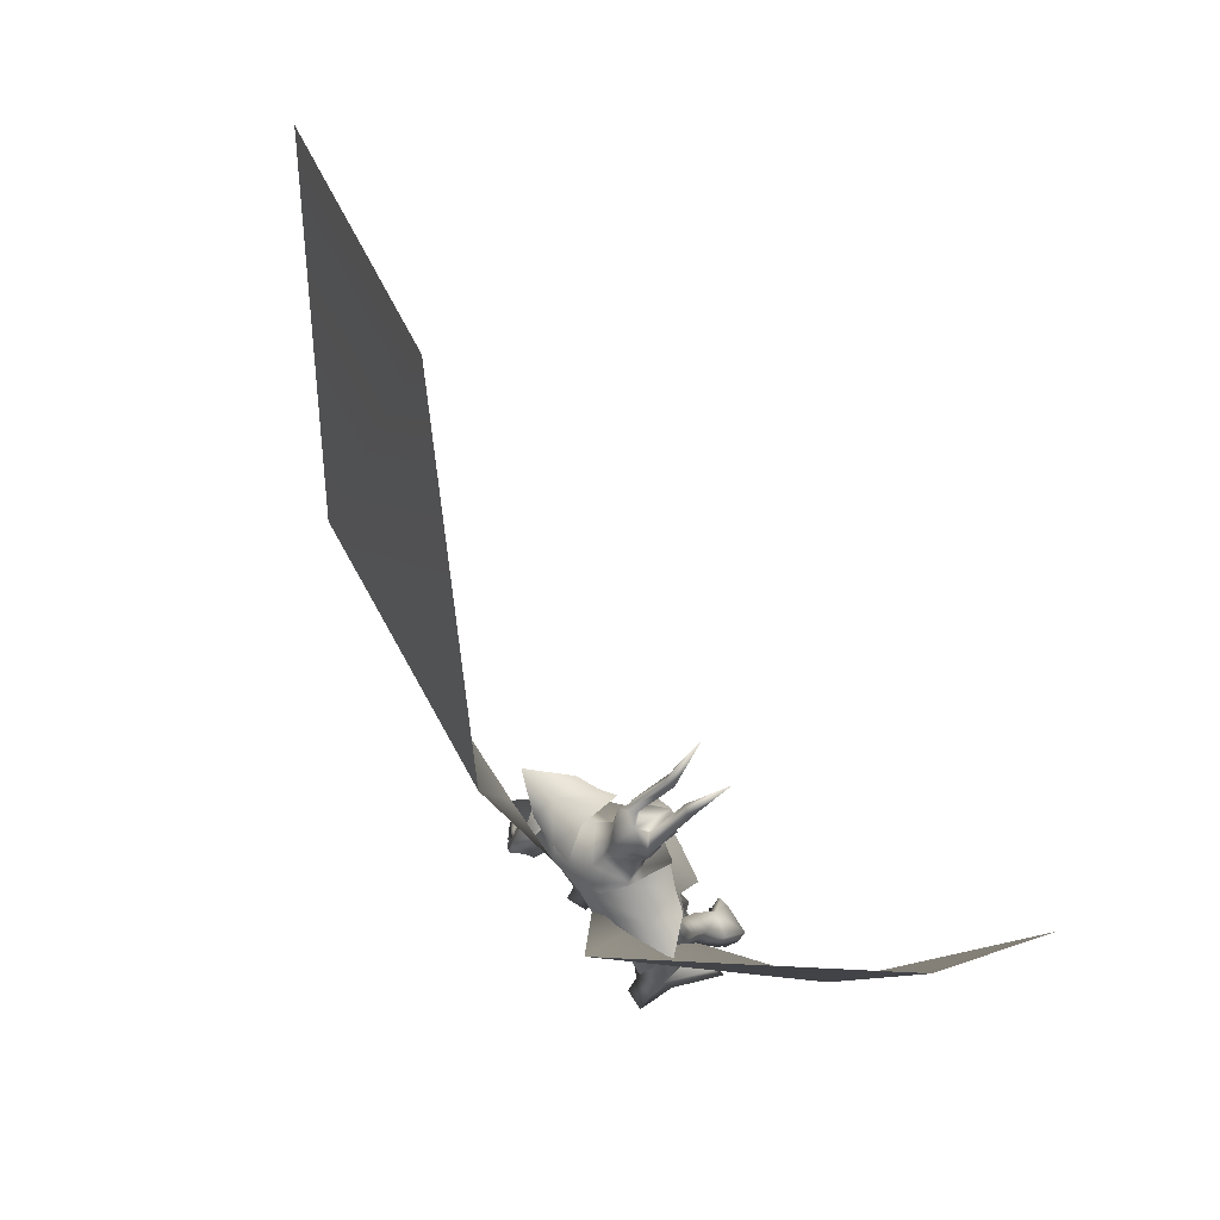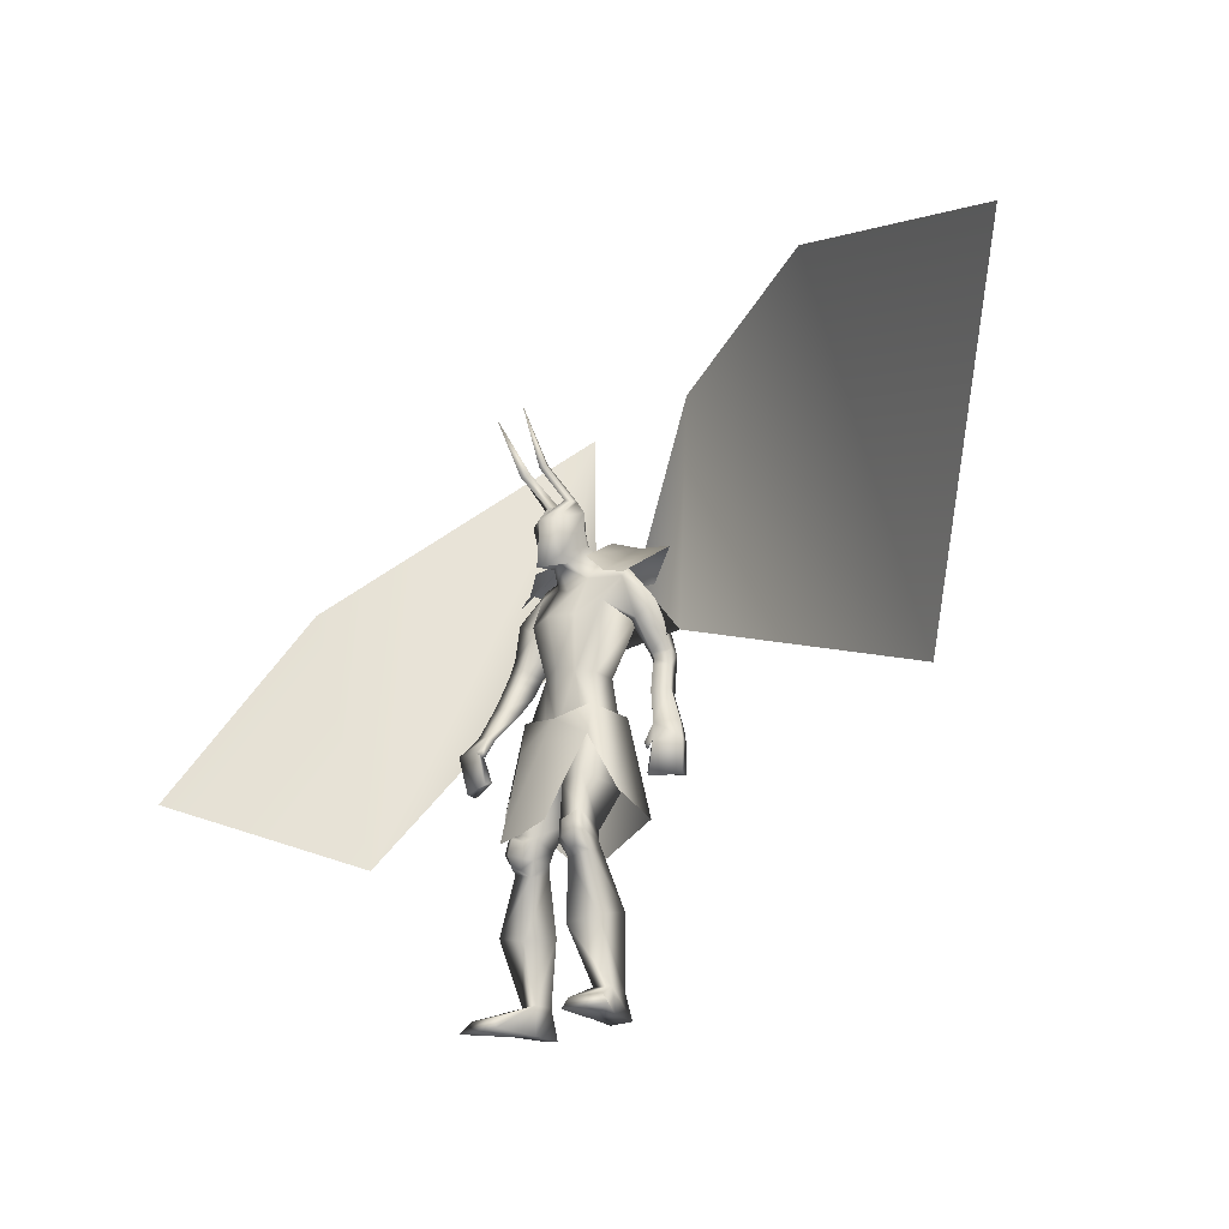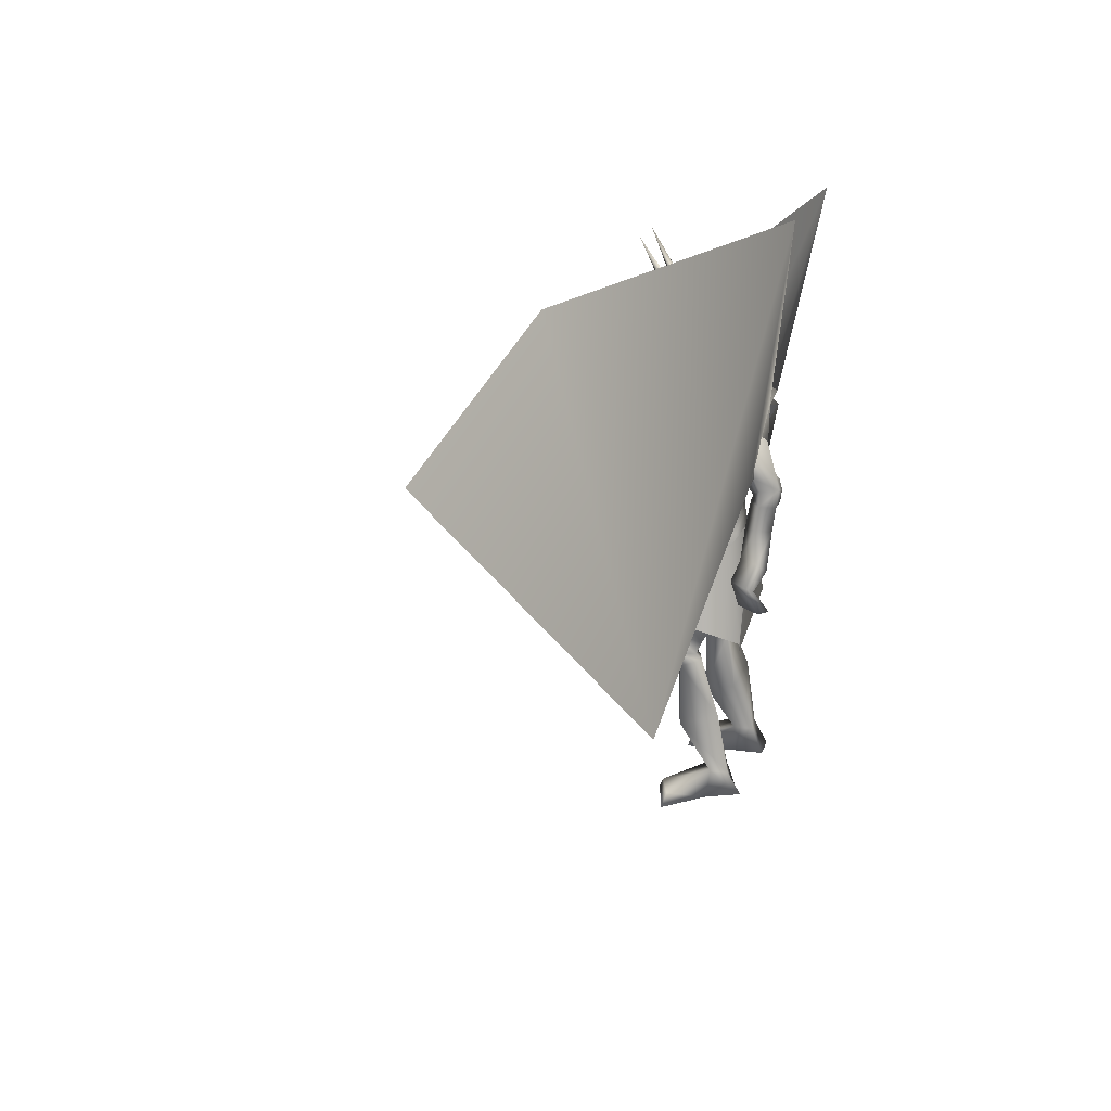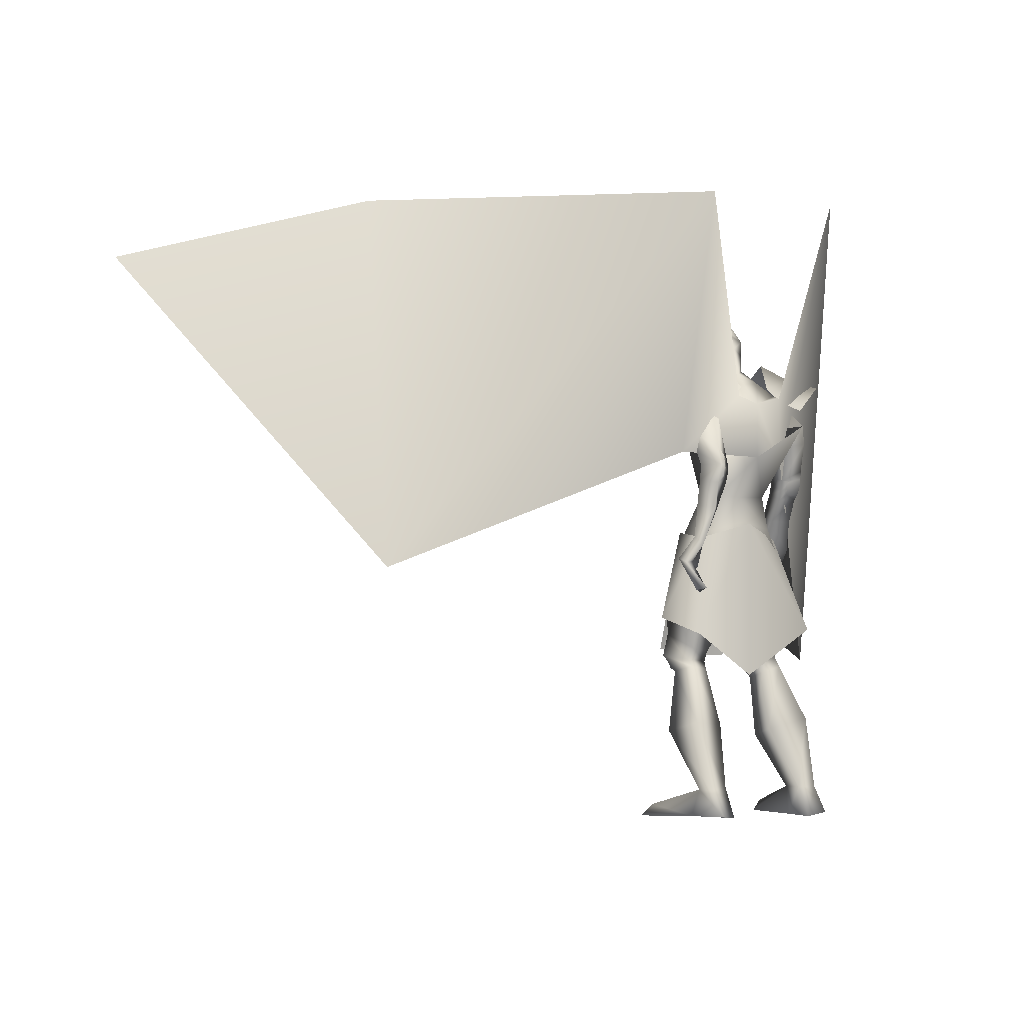
<metadata>
{"format":"obj","ext":"obj","renderer":"f3d","projection":"perspective","resolution":1024,"background":"white","views":[{"elev":76.9,"azim":-122.1,"up":"+Y"},{"elev":-20.5,"azim":51.2,"up":"+Y"},{"elev":21.7,"azim":108.8,"up":"+Y"},{"elev":-3.9,"azim":151.6,"up":"+Y"}]}
</metadata>
<code>
o Cube_Cube.001
v 0.009062 -0.08737 0.06231
v 0.1466 -0.06649 0.03093
v -0.1321 -0.06649 0.05812
v 0.1506 -0.08767 -0.1022
v -0.1489 -0.08864 -0.06705
v -0.01007 -0.0414 -0.1327
v 0.01308 -0.4578 0.1785
v 0.1283 -0.4383 0.1812
v -0.1033 -0.459 0.1645
v 0.2346 -0.3406 0.002911
v -0.2508 -0.326 0.04065
v 0.1932 -0.3932 -0.1531
v -0.242 -0.3772 -0.1203
v -0.02971 -0.5216 -0.09831
v 0.01531 -0.1638 0.1017
v 0.1515 -0.1637 0.04961
v -0.1286 -0.1671 0.07779
v 0.1143 0.3996 0.02755
v -0.1012 0.3996 0.04858
v 0.08942 0.4766 -0.09282
v -0.09998 0.4766 -0.07434
v 0.0394 0.389 -0.1666
v -0.06515 0.389 -0.1564
v 0.2211 0.331 -0.02805
v -0.2166 0.331 0.01466
v 0.299 0.4152 -0.1417
v -0.315 0.4152 -0.08181
v 0.1864 0.3376 -0.1762
v -0.2182 0.3317 -0.1238
v 0.08373 0.4189 -0.05795
v -0.08846 0.4191 -0.06718
v -0.002365 0.4055 -0.1194
v 0.06619 0.3531 -0.01854
v -0.06718 0.3531 -0.01205
v 0.000571 0.3237 0.006589
v 0.1836 0.367 -0.07791
v -0.1693 0.3846 -0.04505
v 0.1809 0.3358 -0.05578
v -0.1639 0.3521 -0.02509
v -0.01435 0.3372 -0.1766
v -0.01403 0.1678 -0.1733
v 0.1362 0.2843 -0.179
v -0.2022 0.2777 -0.1596
v 0.0976 0.2152 0.05578
v -0.07928 0.2152 0.07304
v 0.01149 0.2233 0.08825
v 0.1155 0.2758 -0.03397
v -0.1228 0.268 -0.04026
v 0.06749 0.051 0.02909
v -0.05489 0.051 0.04103
v 0.008034 0.07354 0.05285
v 0.1008 0.04957 -0.02423
v -0.09789 0.04957 -0.004846
v -0.0059 0.04504 -0.08995
v 0.08417 0.04822 -0.09786
v -0.0958 0.04822 -0.0803
v 0.2254 0.1716 -0.1899
v -0.2527 0.1723 0.01014
v 0.1812 0.121 -0.169
v -0.199 0.1271 0.01536
v 0.1837 0.1829 -0.2474
v -0.2713 0.1415 -0.05218
v 0.1241 0.1423 -0.2086
v -0.1963 0.1084 -0.05484
v 0.2256 0.0834 -0.2062
v -0.2615 0.07725 0.04233
v 0.182 0.08263 -0.1717
v -0.2069 0.07003 0.0349
v 0.1906 0.07459 -0.2545
v -0.2746 0.05201 -0.01079
v 0.1329 0.08126 -0.2141
v -0.2056 0.04894 -0.02646
v 0.1809 0.1041 -0.1789
v -0.2048 0.09848 0.02319
v 0.2234 0.1314 -0.2097
v -0.258 0.1257 0.02311
v 0.1862 0.1306 -0.2608
v -0.2735 0.09742 -0.03279
v 0.1288 0.1133 -0.2193
v -0.2029 0.07881 -0.04136
v 0.009702 -0.1178 0.04903
v 0.1378 -0.06348 0.01291
v -0.124 -0.06371 0.04107
v -0.007413 -0.0339 -0.1055
v 0.09728 -0.06032 -0.1084
v -0.1133 -0.05609 -0.08566
v 0.05643 -0.213 0.05883
v -0.03869 -0.2229 0.0567
v 0.01101 -0.1937 0.06733
v 0.01893 -0.2545 -0.06141
v -0.03988 -0.2568 -0.07277
v -0.0115 -0.2239 -0.06526
v 0.1427 -0.1658 -0.1078
v -0.165 -0.1567 -0.07706
v -0.0164 -0.1467 -0.1168
v 0.1625 -0.3922 0.08241
v -0.1653 -0.398 0.08142
v 0.07217 -0.4139 0.0845
v -0.08105 -0.4255 0.0606
v 0.05814 -0.4464 0.0116
v -0.1022 -0.4505 -0.02781
v 0.1285 -0.4366 -0.01414
v -0.1746 -0.4288 -0.02541
v 0.08591 -0.3082 0.08669
v -0.07271 -0.3231 0.07518
v 0.1671 -0.2875 0.08004
v -0.1483 -0.2942 0.09808
v 0.02464 -0.3659 -0.02604
v -0.05915 -0.3705 -0.05735
v 0.1505 -0.3041 -0.08501
v -0.1884 -0.2898 -0.06488
v 0.1603 -0.51 0.04351
v -0.1957 -0.5083 0.03945
v 0.09148 -0.5216 0.06831
v -0.1252 -0.531 0.03702
v 0.06825 -0.5026 0.003514
v -0.1256 -0.5148 -0.03253
v 0.1353 -0.4945 -0.01952
v -0.1943 -0.4959 -0.02898
v 0.07631 -0.4743 0.09137
v -0.09584 -0.4886 0.04976
v 0.1807 -0.4596 0.08171
v -0.1928 -0.4591 0.08057
v 0.06074 -0.4788 0.02459
v -0.1062 -0.4885 -0.01752
v 0.1428 -0.4702 -0.001057
v -0.1898 -0.4669 -0.01222
v 0.1588 -0.4614 0.1021
v -0.1656 -0.4656 0.09145
v 0.1064 -0.4702 0.1041
v -0.1181 -0.4816 0.07332
v 0.1166 -0.5047 0.08757
v -0.1383 -0.5106 0.06356
v 0.1484 -0.5012 0.08734
v -0.1669 -0.5022 0.07514
v 0.1067 -0.4187 0.103
v -0.1111 -0.4337 0.07684
v 0.1474 -0.409 0.1005
v -0.1479 -0.4193 0.0906
v 0.1601 -0.9647 -0.04884
v -0.2864 -0.9634 -0.02682
v 0.07915 -0.9686 -0.03704
v -0.2091 -0.9699 -0.05226
v 0.04795 -0.9706 -0.1208
v -0.2232 -0.9729 -0.142
v 0.1084 -0.964 -0.1516
v -0.2905 -0.9615 -0.141
v 0.08334 -0.7088 0.06751
v -0.1465 -0.7171 0.04153
v 0.19 -0.6991 0.03434
v -0.2549 -0.6901 0.05075
v 0.03199 -0.6801 -0.02213
v -0.1292 -0.6953 -0.06202
v 0.1601 -0.67 -0.0832
v -0.2678 -0.6642 -0.07078
v 0.07968 -0.8776 -0.03246
v -0.2052 -0.8806 -0.04692
v 0.1364 -0.8818 -0.05681
v -0.2669 -0.8801 -0.04492
v 0.05964 -0.8757 -0.0906
v -0.2112 -0.8807 -0.1083
v 0.1234 -0.8846 -0.1116
v -0.2785 -0.8819 -0.1001
v 0.2371 -0.931 0.06062
v -0.3084 -0.931 0.1039
v 0.1395 -0.9336 0.1013
v -0.2028 -0.9337 0.09959
v 0.1263 -0.9664 0.1163
v -0.1845 -0.9665 0.1076
v 0.2731 -0.9664 0.06861
v -0.3377 -0.9665 0.1264
v 0.2521 -0.258 -0.224
v -0.3012 -0.261 0.1417
v 0.1893 -0.2636 -0.146
v -0.2014 -0.2555 0.15
v 0.2327 -0.253 -0.2534
v -0.309 -0.2662 0.1073
v 0.1726 -0.2488 -0.1564
v -0.1984 -0.2462 0.1274
v 0.2075 -0.1041 -0.1511
v -0.2254 -0.09641 0.1262
v 0.2521 -0.09422 -0.2151
v -0.2986 -0.08556 0.11
v 0.238 -0.1174 -0.2427
v -0.3103 -0.1147 0.08589
v 0.1881 -0.108 -0.1668
v -0.2215 -0.1052 0.1026
v 0.1874 0.2152 -0.1024
v -0.1718 0.2384 0.000735
v 0.2455 0.2631 -0.1296
v -0.2386 0.2826 0.003887
v 0.1595 0.2757 -0.2128
v -0.2483 0.2272 -0.1024
v 0.1049 0.2378 -0.1491
v -0.1585 0.2097 -0.09141
v 0.1481 0.1188 -0.2343
v -0.2274 0.08447 -0.03894
v 0.1735 0.1294 -0.2678
v -0.2706 0.09033 -0.04532
v 0.152 0.09571 -0.2311
v -0.23 0.06524 -0.02868
v 0.1765 0.09351 -0.2633
v -0.2703 0.06484 -0.03202
v 0.1475 0.1409 -0.2285
v -0.2258 0.1048 -0.04678
v 0.1711 0.1624 -0.2576
v -0.2667 0.1159 -0.05494
v 0.08317 -0.08974 0.01769
v -0.07015 -0.09163 0.0328
v 0.1531 -0.1702 0.03787
v -0.1339 -0.1725 0.06649
v 0.1869 0.002186 -0.1592
v -0.2065 -0.003159 0.07087
v 0.2304 0.006496 -0.1983
v -0.2642 0.006692 0.07419
v 0.1942 -0.00439 -0.2451
v -0.2756 -0.02064 0.02176
v 0.1517 -0.000149 -0.1908
v -0.2066 -0.01975 0.02654
v 0.2304 -0.1685 -0.1288
v -0.2248 -0.1548 0.168
v 0.2931 -0.1607 -0.1876
v -0.3114 -0.1489 0.1678
v 0.2795 -0.173 -0.2138
v -0.3216 -0.1675 0.1417
v 0.2131 -0.1673 -0.1414
v -0.2204 -0.1573 0.1466
v 0.1935 -0.1881 -0.1384
v -0.1996 -0.1741 0.1541
v 0.1998 -0.1888 -0.1342
v -0.2032 -0.174 0.1612
v 0.19 -0.1658 -0.132
v -0.196 -0.1498 0.1537
v 0.1966 -0.1668 -0.1272
v -0.1996 -0.1497 0.1616
v -0.002365 0.4428 -0.09046
v 0.05545 0.4624 -0.02118
v -0.06018 0.4624 -0.02118
v -0.002365 0.528 -0.0646
v 0.06896 0.517 0.000734
v -0.07369 0.517 0.000734
v 0.06678 0.5608 -0.003603
v -0.0715 0.5608 -0.003603
v -0.002365 0.5956 0.003518
v 0.03262 0.4001 0.02877
v -0.03735 0.4001 0.02877
v -0.002365 0.4029 0.04065
v 0.05222 0.5234 0.09316
v -0.05695 0.5234 0.09316
v -0.002365 0.5322 0.1116
v 0.04421 0.4123 0.06791
v -0.04894 0.4123 0.06791
v -0.002365 0.3747 0.1201
v 0.03845 0.5955 0.05049
v -0.04318 0.5955 0.05049
v 0.06149 0.5894 0.03587
v -0.06622 0.5894 0.03587
v 0.02566 0.6102 0.02663
v -0.03039 0.6102 0.02663
v 0.05353 0.5943 0.0132
v -0.05826 0.5943 0.0132
v 0.04445 0.6905 0.1183
v -0.04918 0.6905 0.1183
v 0.02185 0.6818 0.1305
v -0.02658 0.6818 0.1305
v 0.05573 0.6831 0.137
v -0.06046 0.6831 0.137
v 0.04394 0.6711 0.149
v -0.04866 0.6711 0.149
v 0.06225 0.8506 0.2293
v -0.06698 0.8506 0.2293
v 0.28 0.1702 -0.1929
v -0.1635 0.1552 -0.08718
v 0.06848 0.3579 -0.1942
v -0.09502 0.3579 -0.1792
v 1.289 -0.2081 -0.1951
v -0.5333 -0.4755 0.3214
v 0.216 0.9769 -0.2849
v -0.2318 0.9781 -0.2791
v 1.97 0.6973 0.2223
v -0.7559 -0.3302 0.9146
v 1.196 0.9294 0.1522
v -0.6741 0.3371 0.4595
v 0.1626 0.346 -0.000197
v 0.189 0.4353 -0.1172
v 0.09844 0.3487 -0.175
v -0.1538 0.346 0.03068
v -0.2024 0.4353 -0.07902
v -0.1247 0.3487 -0.1533
f 4 2 10
f 4 10 12
f 11 3 5
f 11 5 13
f 6 4 12
f 6 12 14
f 13 5 6
f 13 6 14
f 1 15 16
f 1 16 2
f 1 3 17
f 1 17 15
f 15 7 8
f 15 8 16
f 9 7 15
f 9 15 17
f 2 16 10
f 11 17 3
f 30 33 38
f 30 38 36
f 39 34 31
f 39 31 37
f 30 36 40
f 30 40 32
f 40 37 31
f 40 31 32
f 33 35 46
f 33 46 44
f 46 35 34
f 46 34 45
f 38 33 44
f 38 44 47
f 45 34 39
f 45 39 48
f 44 46 51
f 44 51 49
f 51 46 45
f 51 45 50
f 47 44 49
f 47 49 52
f 50 45 48
f 50 48 53
f 41 42 55
f 41 55 54
f 56 43 41
f 56 41 54
f 42 47 52
f 42 52 55
f 53 48 43
f 53 43 56
f 59 73 75
f 59 75 57
f 76 74 60
f 76 60 58
f 73 67 65
f 73 65 75
f 66 68 74
f 66 74 76
f 63 79 73
f 63 73 59
f 74 80 64
f 74 64 60
f 79 71 67
f 79 67 73
f 68 72 80
f 68 80 74
f 54 55 85
f 54 85 84
f 86 56 54
f 86 54 84
f 55 52 82
f 55 82 85
f 83 53 56
f 83 56 86
f 87 89 92
f 87 92 90
f 92 89 88
f 92 88 91
f 85 93 95
f 85 95 84
f 95 94 86
f 95 86 84
f 93 90 92
f 93 92 95
f 92 91 94
f 92 94 95
f 104 98 96
f 104 96 106
f 97 99 105
f 97 105 107
f 90 108 104
f 90 104 87
f 105 109 91
f 105 91 88
f 108 100 98
f 108 98 104
f 99 101 109
f 99 109 105
f 93 110 108
f 93 108 90
f 109 111 94
f 109 94 91
f 110 102 100
f 110 100 108
f 101 103 111
f 101 111 109
f 106 96 102
f 106 102 110
f 103 97 107
f 103 107 111
f 100 124 120
f 100 120 98
f 121 125 101
f 121 101 99
f 124 116 114
f 124 114 120
f 115 117 125
f 115 125 121
f 102 126 124
f 102 124 100
f 125 127 103
f 125 103 101
f 126 118 116
f 126 116 124
f 117 119 127
f 117 127 125
f 96 122 126
f 96 126 102
f 127 123 97
f 127 97 103
f 122 112 118
f 122 118 126
f 119 113 123
f 119 123 127
f 122 96 138
f 122 138 128
f 139 97 123
f 139 123 129
f 112 122 128
f 112 128 134
f 129 123 113
f 129 113 135
f 98 120 130
f 98 130 136
f 131 121 99
f 131 99 137
f 120 114 132
f 120 132 130
f 133 115 121
f 133 121 131
f 114 112 134
f 114 134 132
f 135 113 115
f 135 115 133
f 96 98 136
f 96 136 138
f 137 99 97
f 137 97 139
f 136 130 128
f 136 128 138
f 129 131 137
f 129 137 139
f 130 132 134
f 130 134 128
f 135 133 131
f 135 131 129
f 114 148 150
f 114 150 112
f 151 149 115
f 151 115 113
f 116 152 148
f 116 148 114
f 149 153 117
f 149 117 115
f 118 154 152
f 118 152 116
f 153 155 119
f 153 119 117
f 112 150 154
f 112 154 118
f 155 151 113
f 155 113 119
f 140 142 144
f 140 144 146
f 145 143 141
f 145 141 147
f 148 156 158
f 148 158 150
f 159 157 149
f 159 149 151
f 152 160 156
f 152 156 148
f 157 161 153
f 157 153 149
f 160 144 142
f 160 142 156
f 143 145 161
f 143 161 157
f 154 162 160
f 154 160 152
f 161 163 155
f 161 155 153
f 162 146 144
f 162 144 160
f 145 147 163
f 145 163 161
f 150 158 162
f 150 162 154
f 163 159 151
f 163 151 155
f 158 140 146
f 158 146 162
f 147 141 159
f 147 159 163
f 158 156 166
f 158 166 164
f 167 157 159
f 167 159 165
f 140 158 164
f 140 164 170
f 165 159 141
f 165 141 171
f 156 142 168
f 156 168 166
f 169 143 157
f 169 157 167
f 142 140 170
f 142 170 168
f 171 141 143
f 171 143 169
f 166 168 170
f 166 170 164
f 171 169 167
f 171 167 165
f 172 174 178
f 172 178 176
f 179 175 173
f 179 173 177
f 38 188 190
f 38 190 36
f 191 189 39
f 191 39 37
f 188 59 57
f 188 57 190
f 58 60 189
f 58 189 191
f 36 190 192
f 36 192 42
f 193 191 37
f 193 37 43
f 190 57 61
f 190 61 192
f 62 58 191
f 62 191 193
f 47 194 188
f 47 188 38
f 189 195 48
f 189 48 39
f 194 63 59
f 194 59 188
f 60 64 195
f 60 195 189
f 42 192 194
f 42 194 47
f 195 193 43
f 195 43 48
f 192 61 63
f 192 63 194
f 64 62 193
f 64 193 195
f 57 75 77
f 57 77 61
f 78 76 58
f 78 58 62
f 65 69 77
f 65 77 75
f 78 70 66
f 78 66 76
f 79 63 204
f 79 204 196
f 205 64 80
f 205 80 197
f 71 79 196
f 71 196 200
f 197 80 72
f 197 72 201
f 77 69 202
f 77 202 198
f 203 70 78
f 203 78 199
f 61 77 198
f 61 198 206
f 199 78 62
f 199 62 207
f 69 71 200
f 69 200 202
f 201 72 70
f 201 70 203
f 63 61 206
f 63 206 204
f 207 62 64
f 207 64 205
f 206 198 196
f 206 196 204
f 197 199 207
f 197 207 205
f 198 202 200
f 198 200 196
f 201 203 199
f 201 199 197
f 49 51 81
f 49 81 208
f 81 51 50
f 81 50 209
f 49 208 82
f 49 82 52
f 83 209 50
f 83 50 53
f 81 89 87
f 81 87 208
f 88 89 81
f 88 81 209
f 87 104 106
f 87 106 210
f 107 105 88
f 107 88 211
f 82 208 87
f 82 87 210
f 88 209 83
f 88 83 211
f 82 210 93
f 82 93 85
f 94 211 83
f 94 83 86
f 93 210 106
f 93 106 110
f 107 211 94
f 107 94 111
f 67 212 214
f 67 214 65
f 215 213 68
f 215 68 66
f 65 214 216
f 65 216 69
f 217 215 66
f 217 66 70
f 71 218 212
f 71 212 67
f 213 219 72
f 213 72 68
f 69 216 218
f 69 218 71
f 219 217 70
f 219 70 72
f 180 220 222
f 180 222 182
f 223 221 181
f 223 181 183
f 220 174 172
f 220 172 222
f 173 175 221
f 173 221 223
f 182 222 224
f 182 224 184
f 225 223 183
f 225 183 185
f 222 172 176
f 222 176 224
f 177 173 223
f 177 223 225
f 226 178 174
f 226 174 220
f 175 179 227
f 175 227 221
f 184 224 226
f 184 226 186
f 227 225 185
f 227 185 187
f 224 176 178
f 224 178 226
f 179 177 225
f 179 225 227
f 226 220 230
f 226 230 228
f 231 221 227
f 231 227 229
f 186 226 228
f 186 228 232
f 229 227 187
f 229 187 233
f 220 180 234
f 220 234 230
f 235 181 221
f 235 221 231
f 180 186 232
f 180 232 234
f 233 187 181
f 233 181 235
f 232 228 230
f 232 230 234
f 231 229 233
f 231 233 235
f 180 182 214
f 180 214 212
f 215 183 181
f 215 181 213
f 182 184 216
f 182 216 214
f 217 185 183
f 217 183 215
f 184 186 218
f 184 218 216
f 219 187 185
f 219 185 217
f 180 212 218
f 180 218 186
f 219 213 181
f 219 181 187
f 251 245 237
f 251 237 240
f 238 246 252
f 238 252 241
f 236 239 240
f 236 240 237
f 241 239 236
f 241 236 238
f 251 240 242
f 251 242 248
f 243 241 252
f 243 252 249
f 242 240 239
f 242 239 244
f 239 241 243
f 239 243 244
f 253 247 245
f 253 245 251
f 246 247 253
f 246 253 252
f 251 248 250
f 251 250 253
f 250 249 252
f 250 252 253
f 30 32 236
f 30 236 237
f 236 32 31
f 236 31 238
f 30 237 245
f 30 245 33
f 246 238 31
f 246 31 34
f 33 245 247
f 33 247 35
f 247 246 34
f 247 34 35
f 250 248 256
f 250 256 254
f 257 249 250
f 257 250 255
f 244 250 254
f 244 254 258
f 255 250 244
f 255 244 259
f 242 244 258
f 242 258 260
f 259 244 243
f 259 243 261
f 248 242 260
f 248 260 256
f 261 243 249
f 261 249 257
f 256 260 262
f 256 262 266
f 263 261 257
f 263 257 267
f 260 258 264
f 260 264 262
f 265 259 261
f 265 261 263
f 258 254 268
f 258 268 264
f 269 255 259
f 269 259 265
f 254 256 266
f 254 266 268
f 267 257 255
f 267 255 269
f 266 270 268
f 269 271 267
f 264 268 270
f 271 269 265
f 262 264 270
f 271 265 263
f 262 270 266
f 267 271 263
f 36 42 272
f 36 272 274
f 273 43 37
f 273 37 275
f 36 274 40
f 40 275 37
f 41 272 42
f 43 273 41
f 40 274 272
f 40 272 41
f 273 275 40
f 273 40 41
f 272 274 278
f 272 278 276
f 279 275 273
f 279 273 277
f 276 278 282
f 276 282 280
f 283 279 277
f 283 277 281
f 18 284 285
f 18 285 20
f 284 24 26
f 284 26 285
f 20 285 286
f 20 286 22
f 285 26 28
f 285 28 286
f 25 287 288
f 25 288 27
f 287 19 21
f 287 21 288
f 27 288 289
f 27 289 29
f 288 21 23
f 288 23 289

</code>
